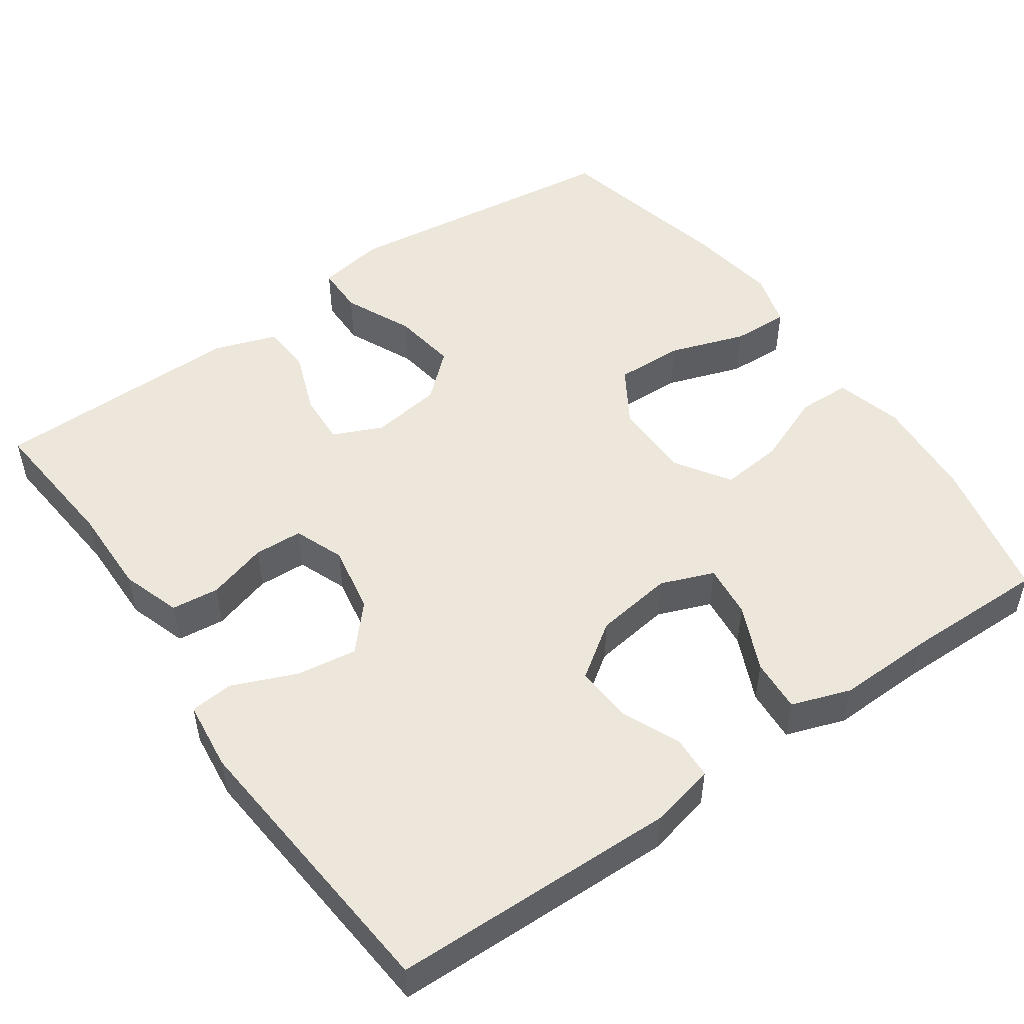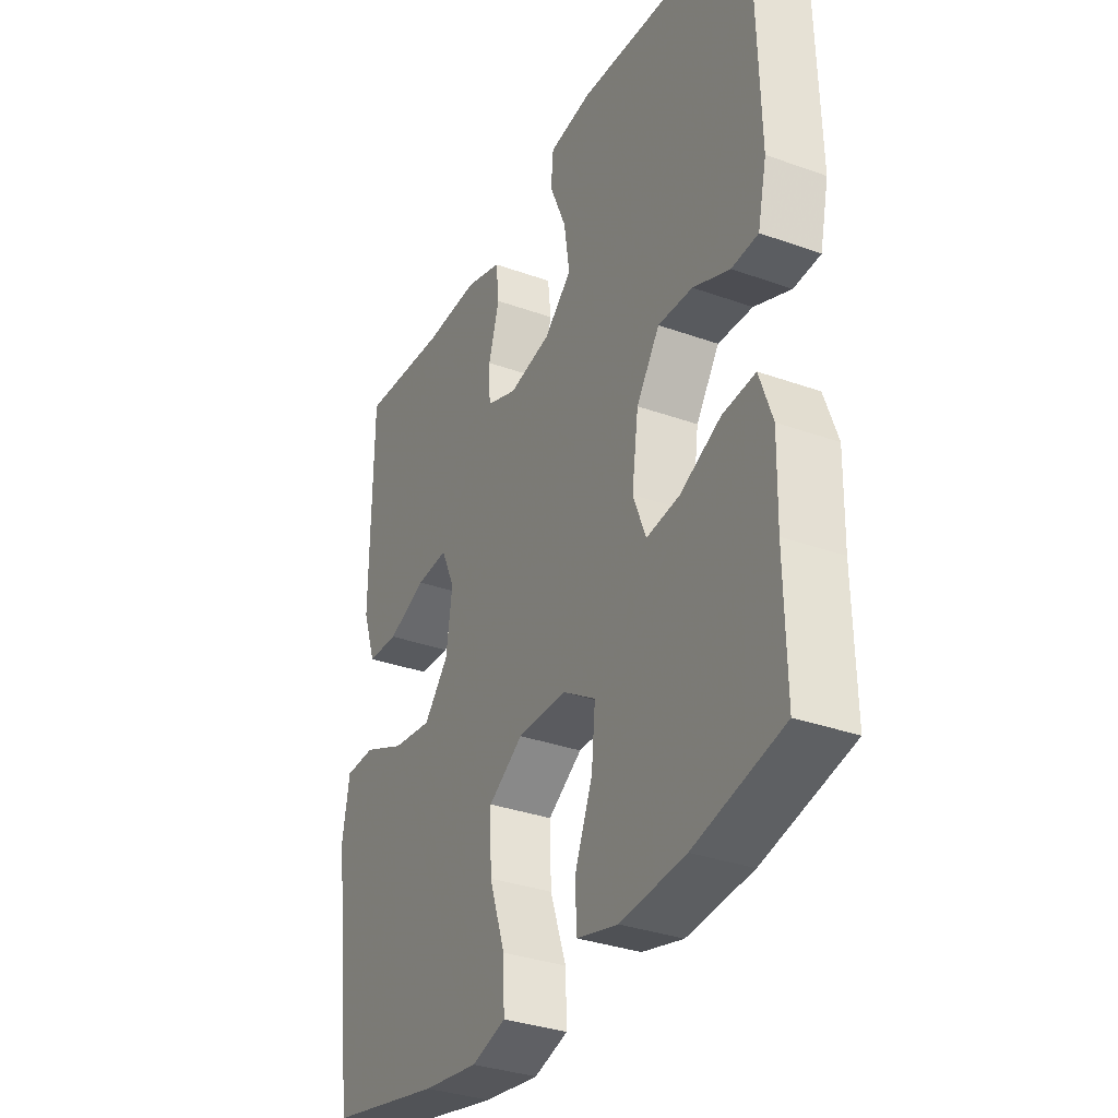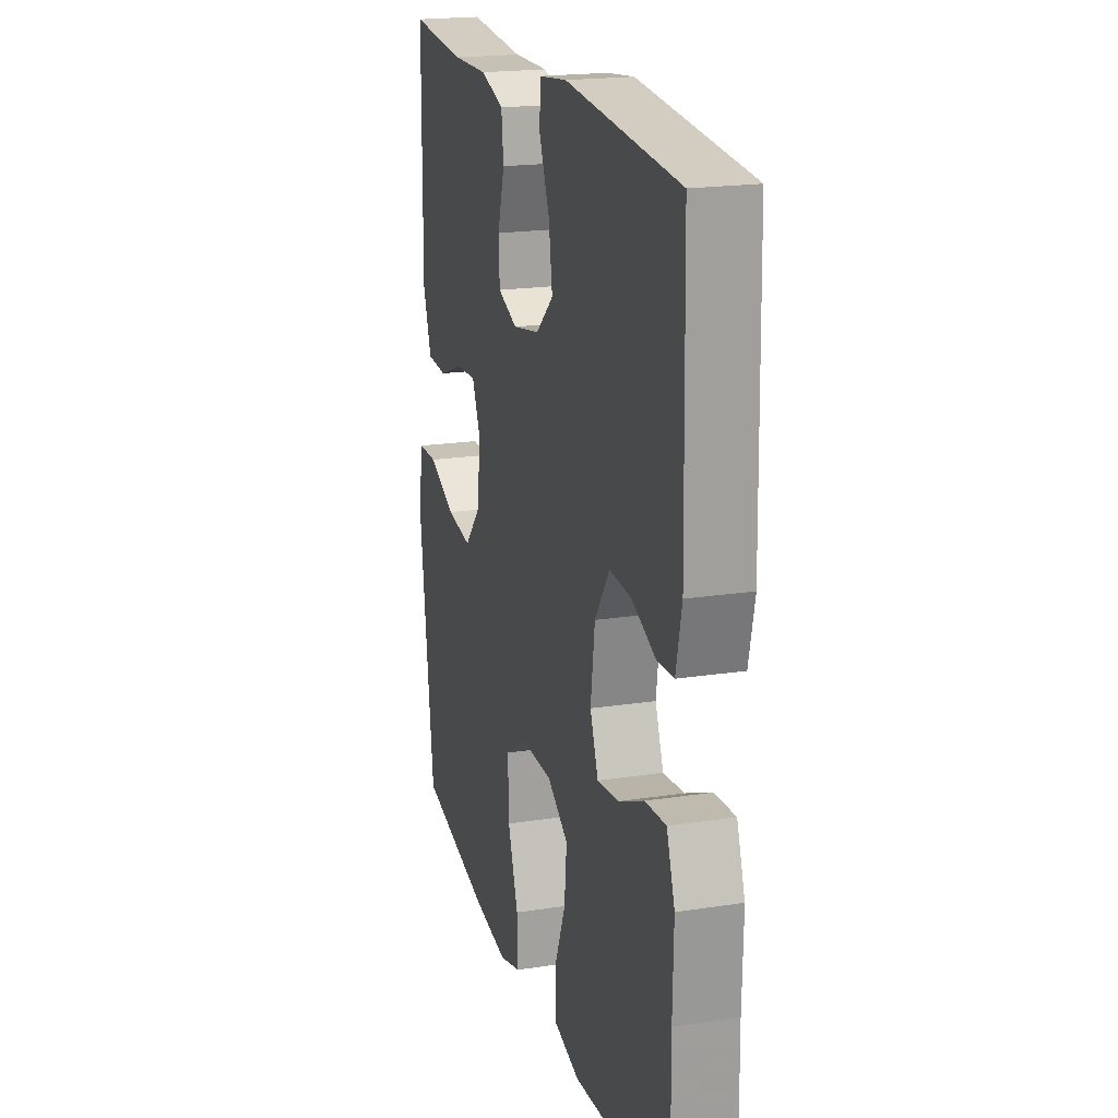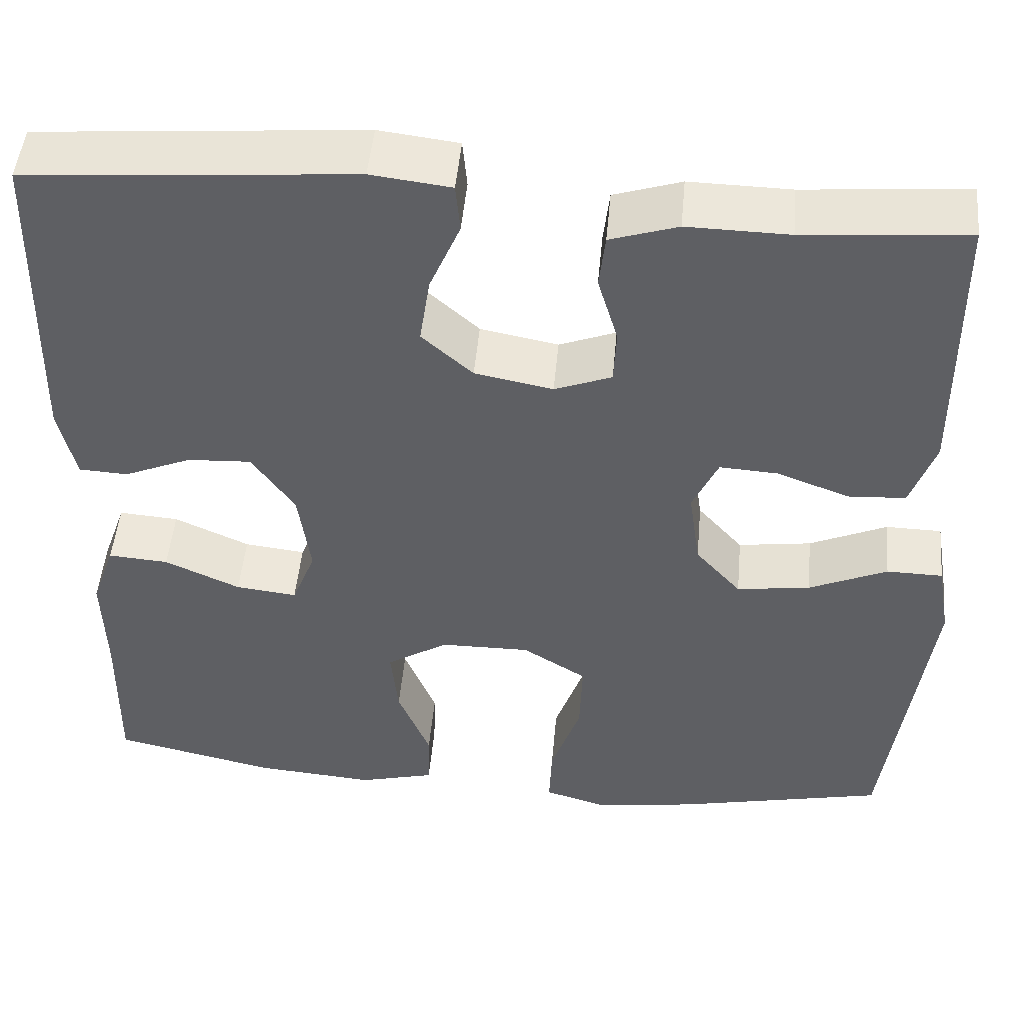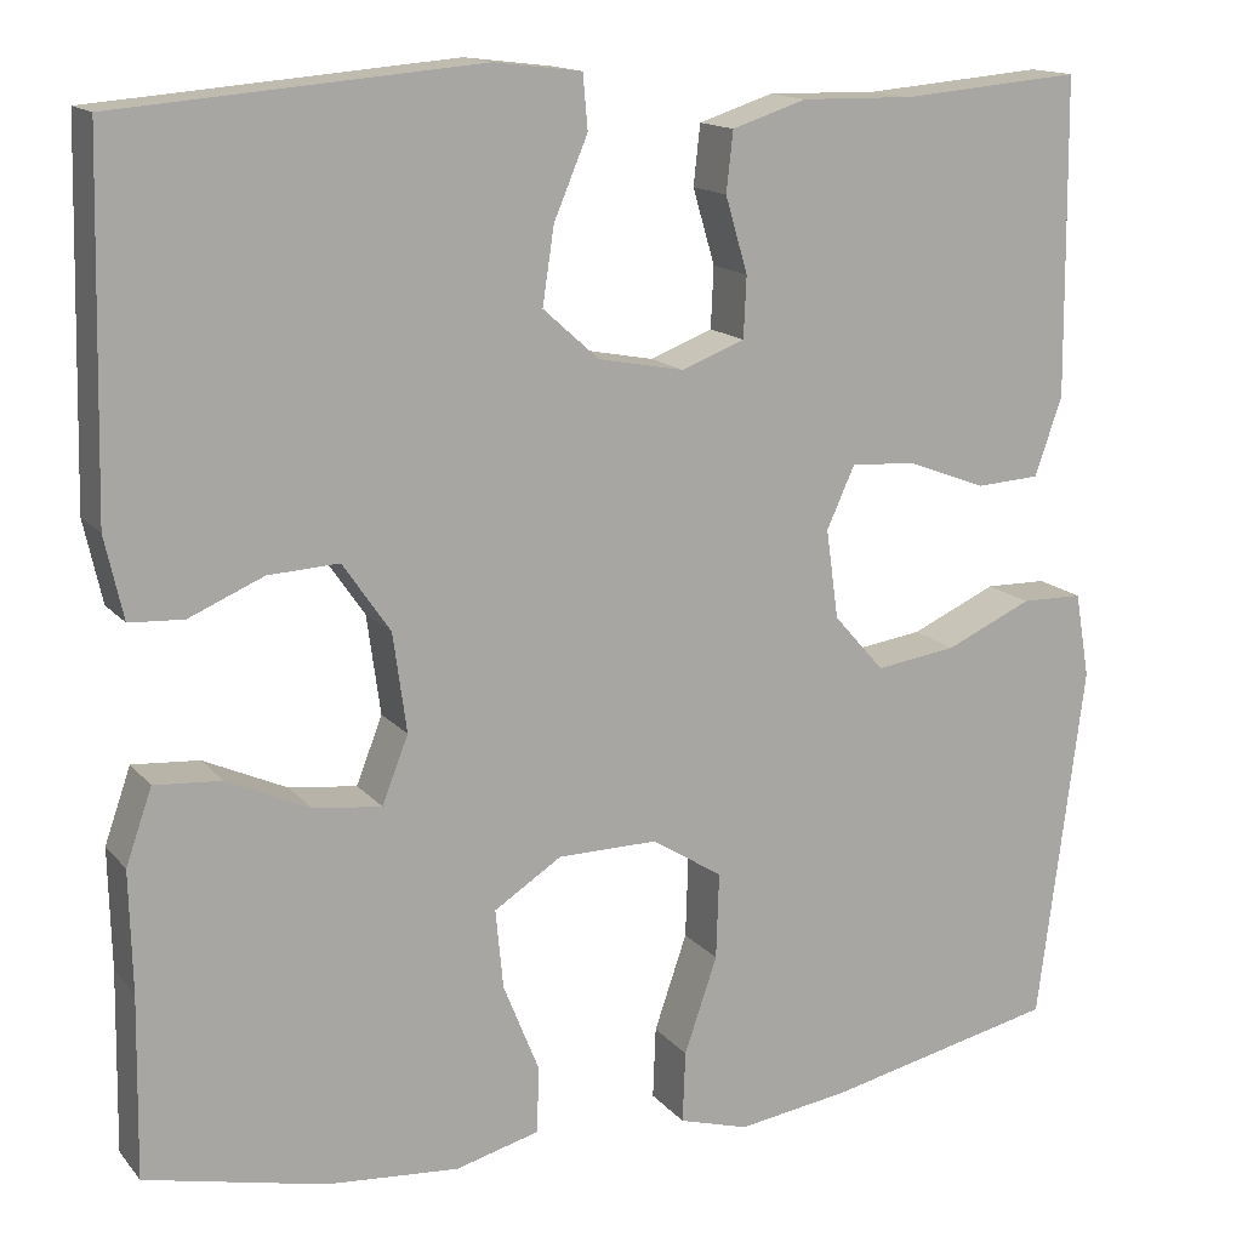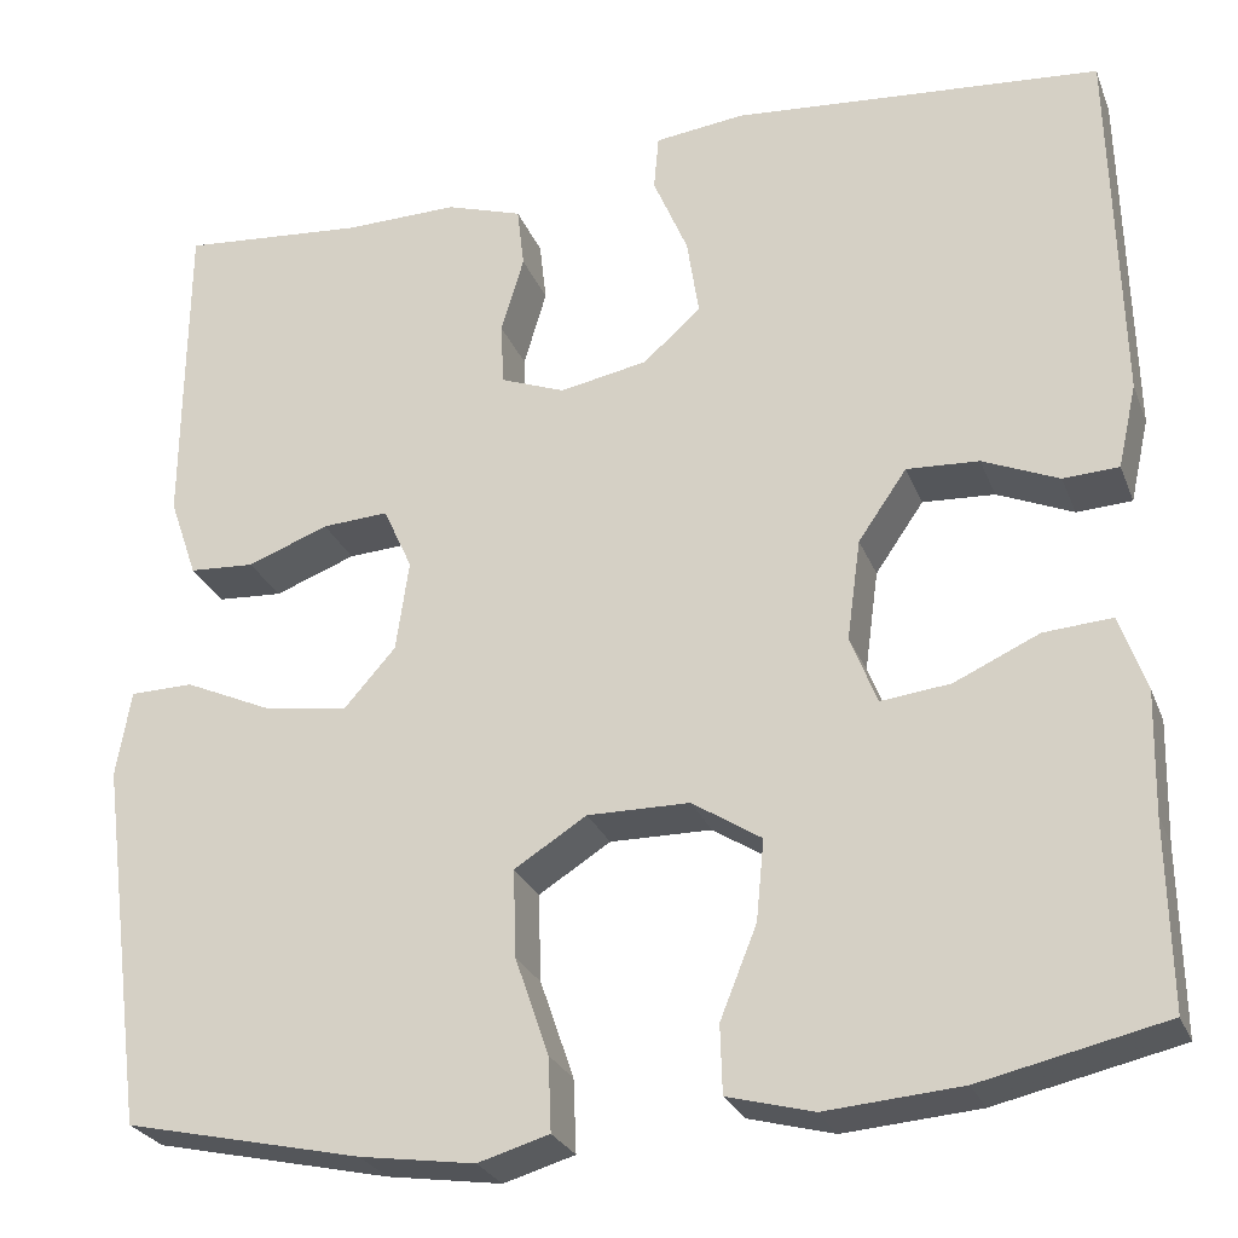
<metadata>
{"format":"obj","ext":"obj","renderer":"f3d","projection":"perspective","resolution":1024,"background":"white","views":[{"elev":50.6,"azim":54.8,"up":"+Y"},{"elev":-33.5,"azim":63.9,"up":"+Z"},{"elev":19.8,"azim":74.1,"up":"+Z"},{"elev":48.9,"azim":-174.8,"up":"+Z"},{"elev":14.7,"azim":154.8,"up":"+Z"},{"elev":-26.5,"azim":18.4,"up":"+Z"}]}
</metadata>
<code>
v 0.5 0.07 0.5
v 0.509 0.07 0.129
v 0.49 0.07 0.044
v 0.434 0.07 0.041
v 0.357 0.07 0.074
v 0.284 0.07 0.078
v 0.235 0.07 0.007
v 0.221 0.07 -0.095
v 0.248 0.07 -0.164
v 0.318 0.07 -0.156
v 0.404 0.07 -0.117
v 0.473 0.07 -0.112
v 0.5 0.07 -0.189
v 0.497 0.07 -0.313
v 0.5 0.07 -0.5
v 0.314 0.07 -0.542
v 0.177 0.07 -0.553
v 0.09 0.07 -0.53
v 0.088 0.07 -0.461
v 0.125 0.07 -0.369
v 0.133 0.07 -0.287
v 0.063 0.07 -0.242
v -0.04 0.07 -0.241
v -0.113 0.07 -0.287
v -0.11 0.07 -0.376
v -0.076 0.07 -0.475
v -0.073 0.07 -0.549
v -0.145 0.07 -0.57
v -0.261 0.07 -0.553
v -0.5 0.07 -0.5
v -0.548 0.07 -0.129
v -0.533 0.07 -0.041
v -0.469 0.07 -0.04
v -0.38 0.07 -0.08
v -0.296 0.07 -0.092
v -0.244 0.07 -0.033
v -0.231 0.07 0.059
v -0.26 0.07 0.123
v -0.327 0.07 0.119
v -0.409 0.07 0.088
v -0.475 0.07 0.092
v -0.503 0.07 0.173
v -0.502 0.07 0.297
v -0.5 0.07 0.5
v -0.314 0.07 0.484
v -0.198 0.07 0.486
v -0.121 0.07 0.461
v -0.114 0.07 0.399
v -0.137 0.07 0.321
v -0.134 0.07 0.258
v -0.069 0.07 0.233
v 0.02 0.07 0.25
v 0.078 0.07 0.302
v 0.066 0.07 0.381
v 0.031 0.07 0.464
v 0.036 0.07 0.52
v 0.127 0.07 0.531
v 0.5 0 0.5
v 0.509 0 0.129
v 0.49 0 0.044
v 0.434 0 0.041
v 0.357 0 0.074
v 0.284 0 0.078
v 0.235 0 0.007
v 0.221 0 -0.095
v 0.248 0 -0.164
v 0.318 0 -0.156
v 0.404 0 -0.117
v 0.473 0 -0.112
v 0.5 0 -0.189
v 0.497 0 -0.313
v 0.5 0 -0.5
v 0.314 0 -0.542
v 0.177 0 -0.553
v 0.09 0 -0.53
v 0.088 0 -0.461
v 0.125 0 -0.369
v 0.133 0 -0.287
v 0.063 0 -0.242
v -0.04 0 -0.241
v -0.113 0 -0.287
v -0.11 0 -0.376
v -0.076 0 -0.475
v -0.073 0 -0.549
v -0.145 0 -0.57
v -0.261 0 -0.553
v -0.5 0 -0.5
v -0.548 0 -0.129
v -0.533 0 -0.041
v -0.469 0 -0.04
v -0.38 0 -0.08
v -0.296 0 -0.092
v -0.244 0 -0.033
v -0.231 0 0.059
v -0.26 0 0.123
v -0.327 0 0.119
v -0.409 0 0.088
v -0.475 0 0.092
v -0.503 0 0.173
v -0.502 0 0.297
v -0.5 0 0.5
v -0.314 0 0.484
v -0.198 0 0.486
v -0.121 0 0.461
v -0.114 0 0.399
v -0.137 0 0.321
v -0.134 0 0.258
v -0.069 0 0.233
v 0.02 0 0.25
v 0.078 0 0.302
v 0.066 0 0.381
v 0.031 0 0.464
v 0.036 0 0.52
v 0.127 0 0.531
f 3 4 5
f 2 3 5
f 1 2 5
f 57 1 5
f 56 57 5
f 55 56 5
f 54 55 5
f 53 54 5 6
f 52 53 6 7
f 51 52 7 8
f 50 51 8 9
f 47 48 49
f 46 47 49
f 45 46 49
f 45 49 50
f 44 45 50
f 43 44 50
f 42 43 50
f 41 42 50
f 40 41 50
f 39 40 50
f 38 39 50
f 37 38 50 9
f 32 33 34
f 31 32 34
f 30 31 34
f 29 30 34
f 28 29 34
f 27 28 34
f 26 27 34
f 25 26 34
f 24 25 34 35
f 23 24 35 36
f 18 19 20
f 17 18 20
f 16 17 20
f 15 16 20
f 14 15 20
f 14 20 21
f 13 14 21
f 12 13 21
f 11 12 21
f 10 11 21
f 9 10 21 22
f 23 36 37
f 22 23 37
f 9 22 37
f 62 61 60
f 62 60 59
f 62 59 58
f 62 58 114
f 62 114 113
f 62 113 112
f 62 112 111
f 63 62 111 110
f 64 63 110 109
f 65 64 109 108
f 66 65 108 107
f 106 105 104
f 106 104 103
f 106 103 102
f 107 106 102
f 107 102 101
f 107 101 100
f 107 100 99
f 107 99 98
f 107 98 97
f 107 97 96
f 107 96 95
f 66 107 95 94
f 91 90 89
f 91 89 88
f 91 88 87
f 91 87 86
f 91 86 85
f 91 85 84
f 91 84 83
f 91 83 82
f 92 91 82 81
f 93 92 81 80
f 77 76 75
f 77 75 74
f 77 74 73
f 77 73 72
f 77 72 71
f 78 77 71
f 78 71 70
f 78 70 69
f 78 69 68
f 78 68 67
f 79 78 67 66
f 94 93 80
f 94 80 79
f 94 79 66
f 1 58 59 2
f 2 59 60 3
f 3 60 61 4
f 4 61 62 5
f 5 62 63 6
f 6 63 64 7
f 7 64 65 8
f 8 65 66 9
f 9 66 67 10
f 10 67 68 11
f 11 68 69 12
f 12 69 70 13
f 13 70 71 14
f 14 71 72 15
f 15 72 73 16
f 16 73 74 17
f 17 74 75 18
f 18 75 76 19
f 19 76 77 20
f 20 77 78 21
f 21 78 79 22
f 22 79 80 23
f 23 80 81 24
f 24 81 82 25
f 25 82 83 26
f 26 83 84 27
f 27 84 85 28
f 28 85 86 29
f 29 86 87 30
f 30 87 88 31
f 31 88 89 32
f 32 89 90 33
f 33 90 91 34
f 34 91 92 35
f 35 92 93 36
f 36 93 94 37
f 37 94 95 38
f 38 95 96 39
f 39 96 97 40
f 40 97 98 41
f 41 98 99 42
f 42 99 100 43
f 43 100 101 44
f 44 101 102 45
f 45 102 103 46
f 46 103 104 47
f 47 104 105 48
f 48 105 106 49
f 49 106 107 50
f 50 107 108 51
f 51 108 109 52
f 52 109 110 53
f 53 110 111 54
f 54 111 112 55
f 55 112 113 56
f 56 113 114 57
f 57 114 58 1

</code>
